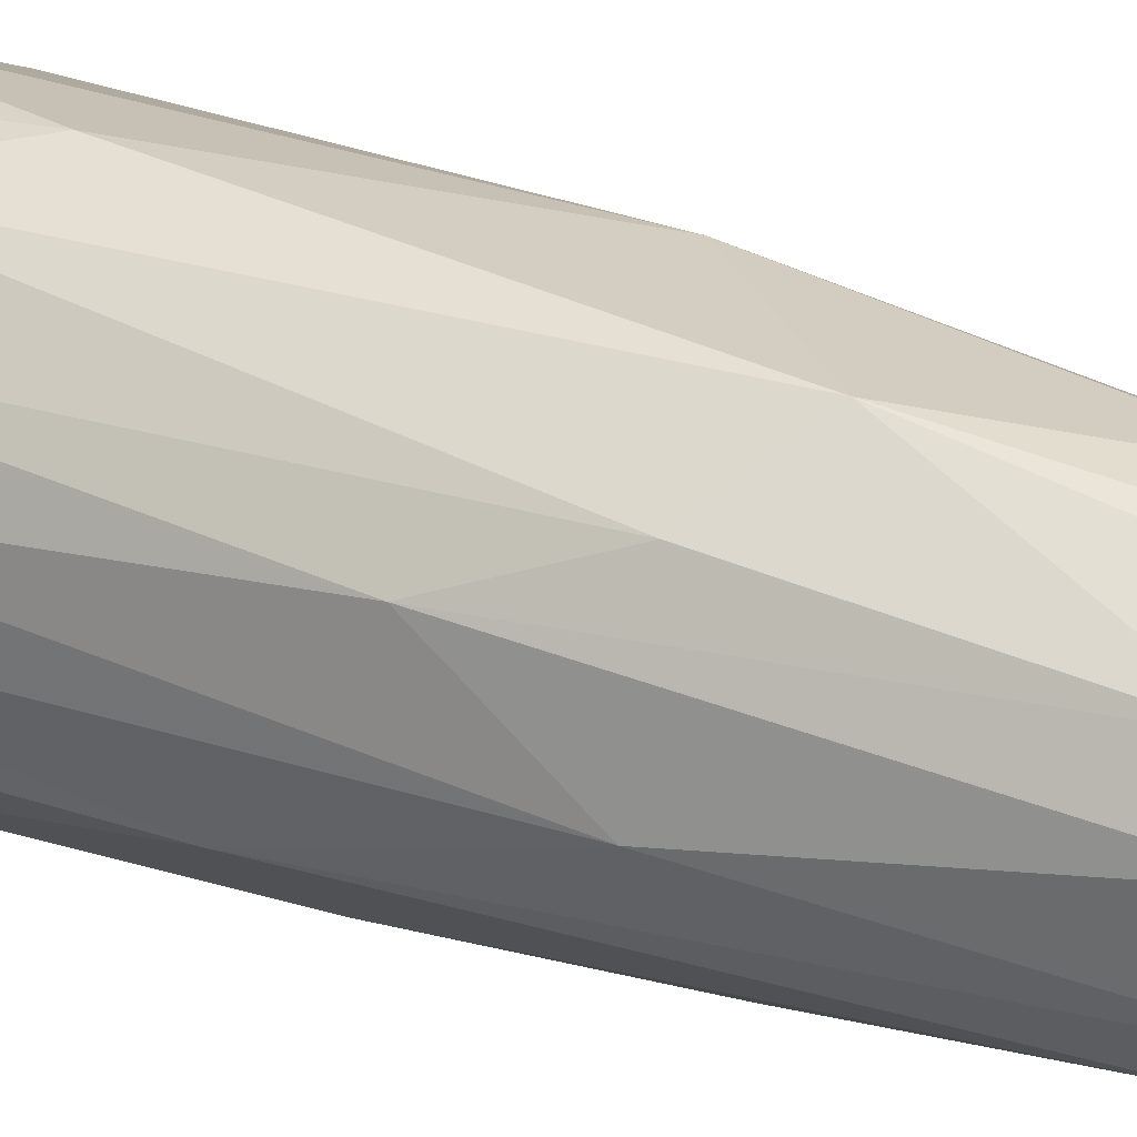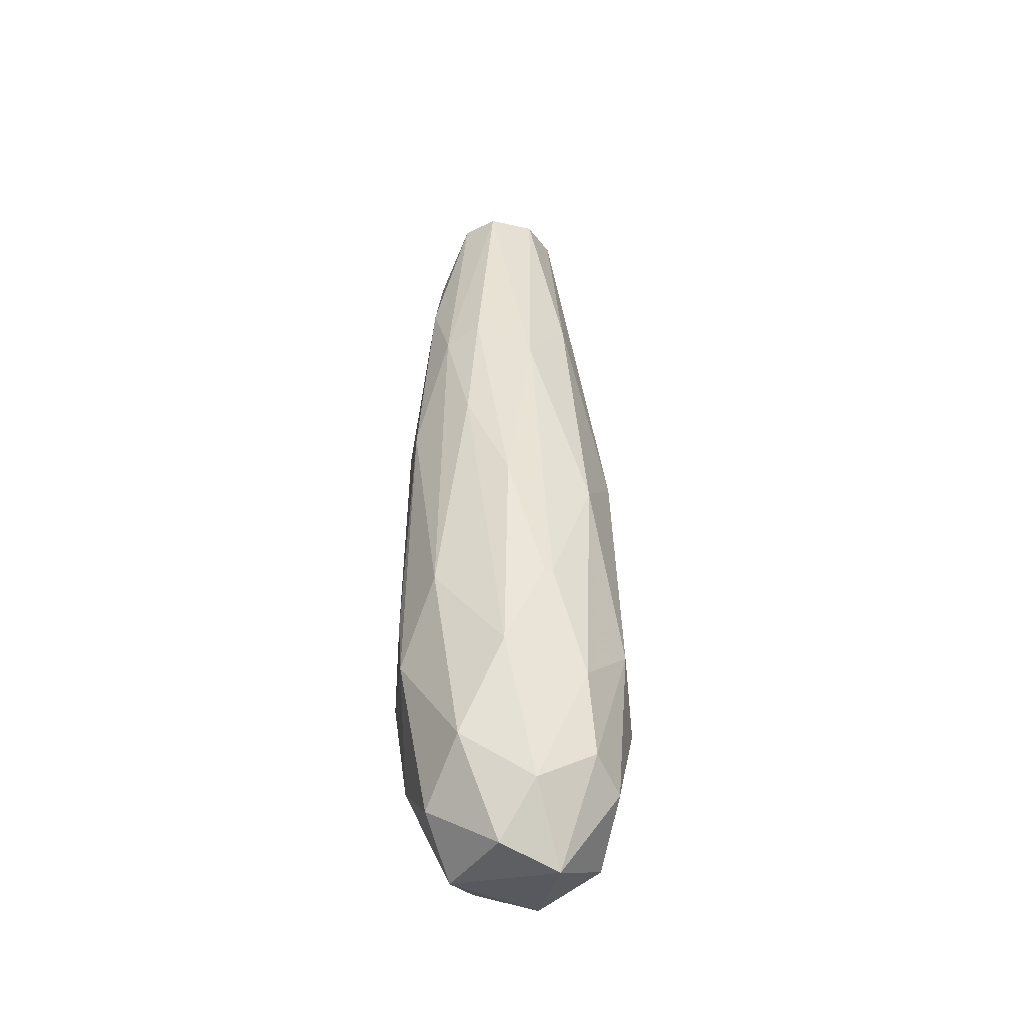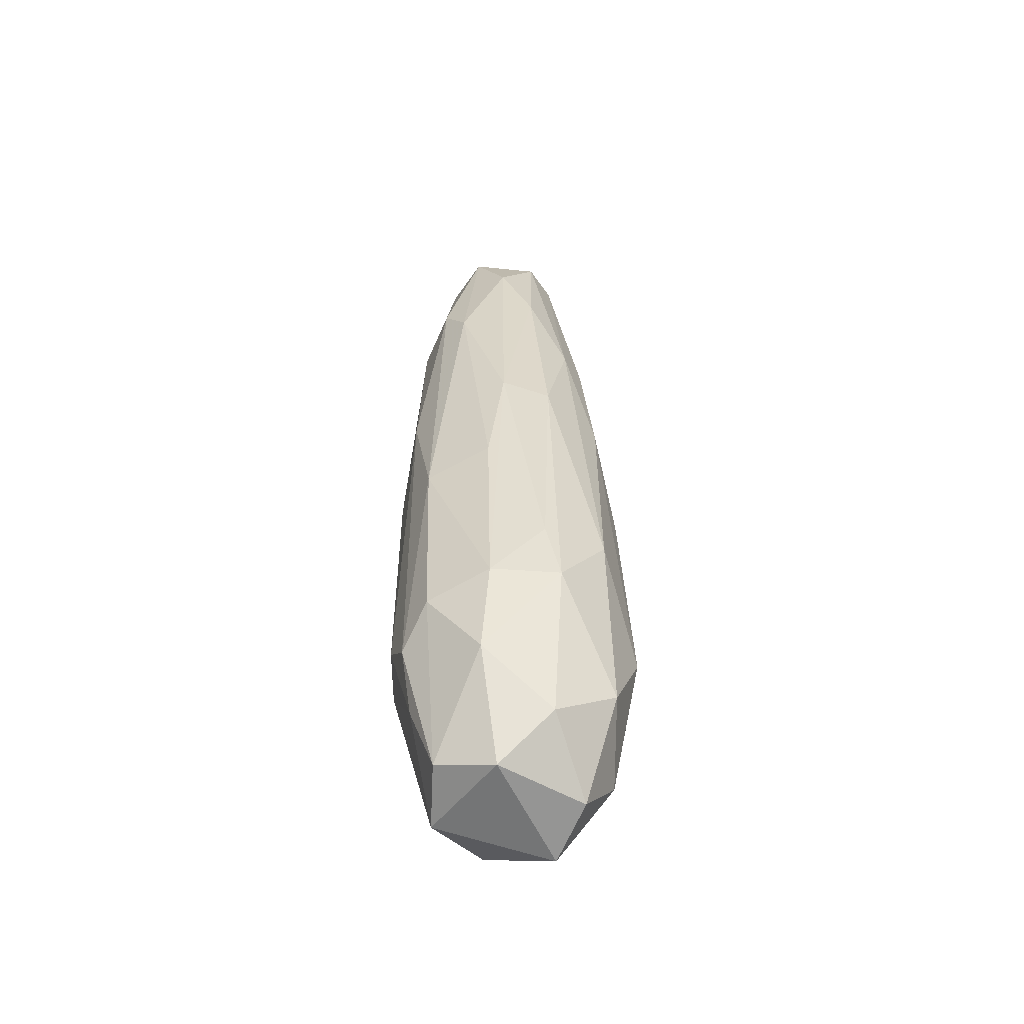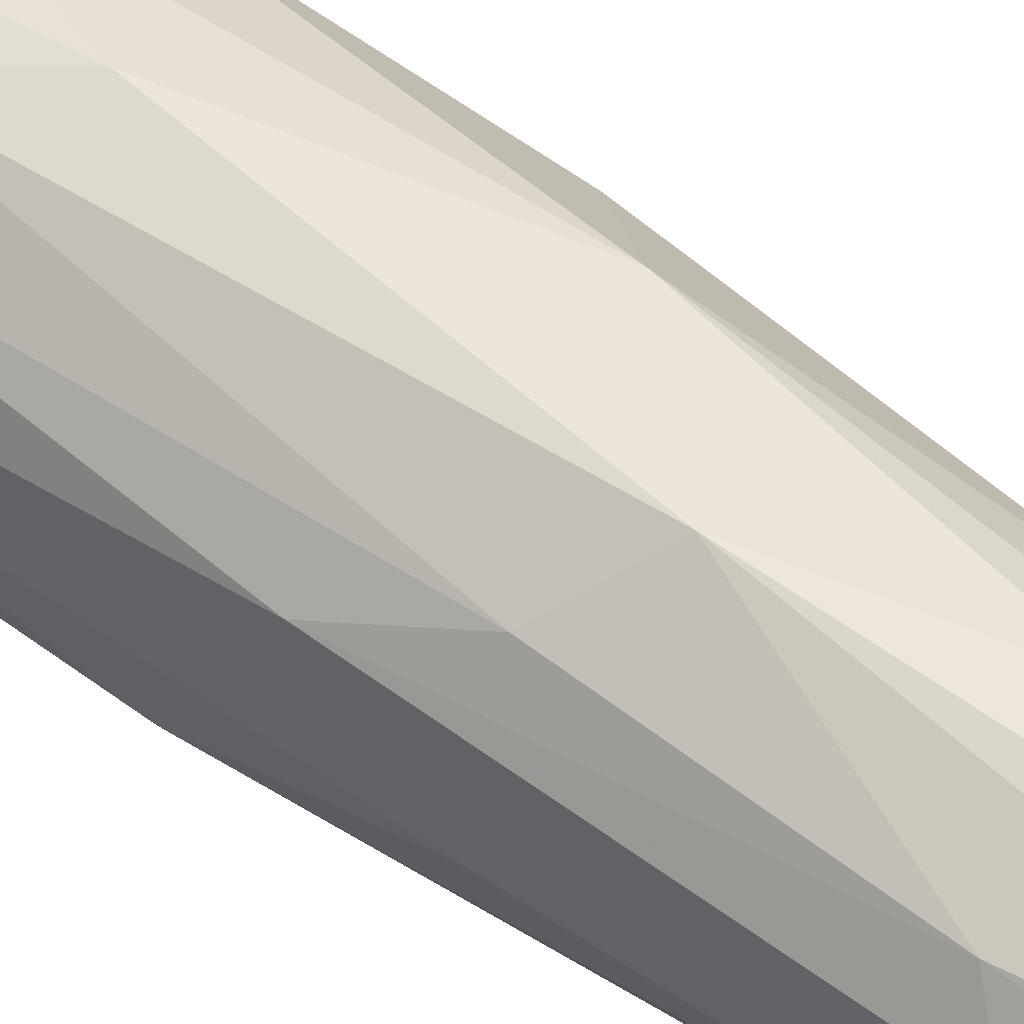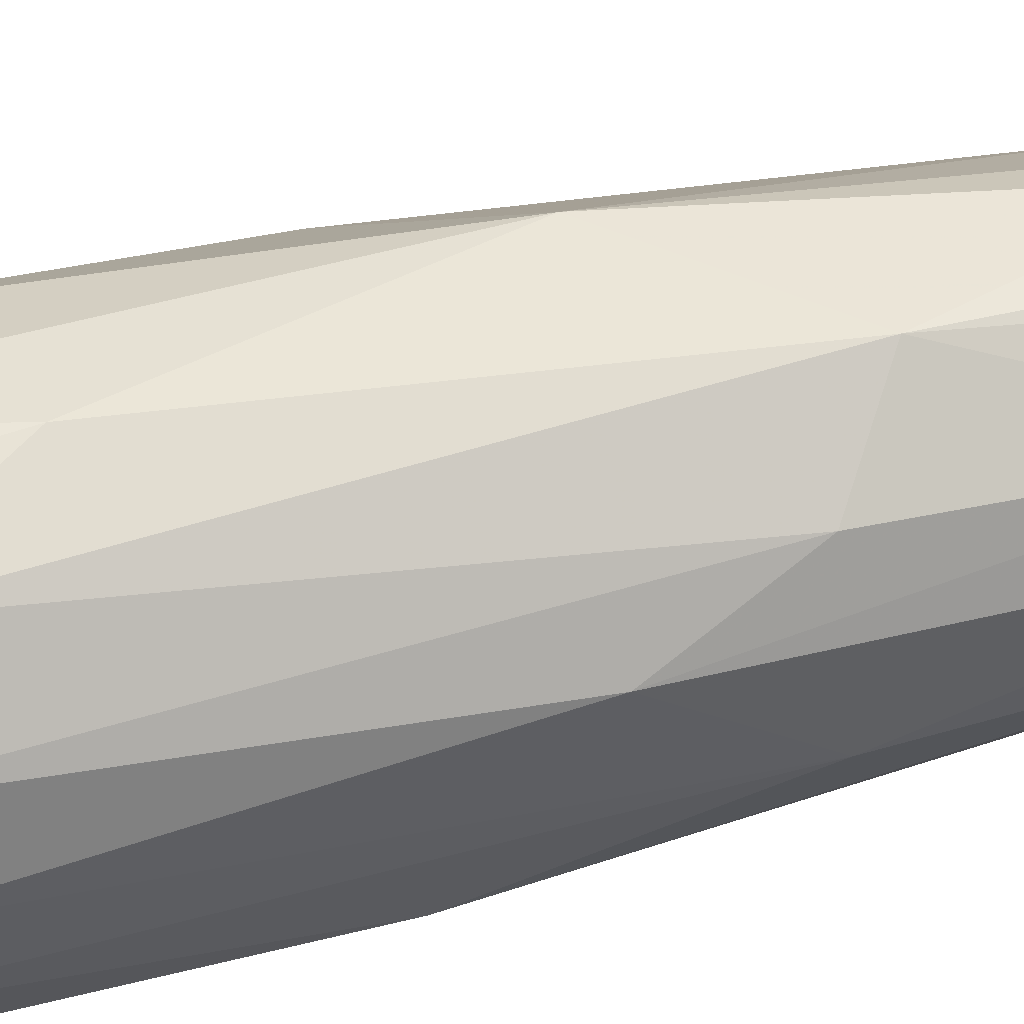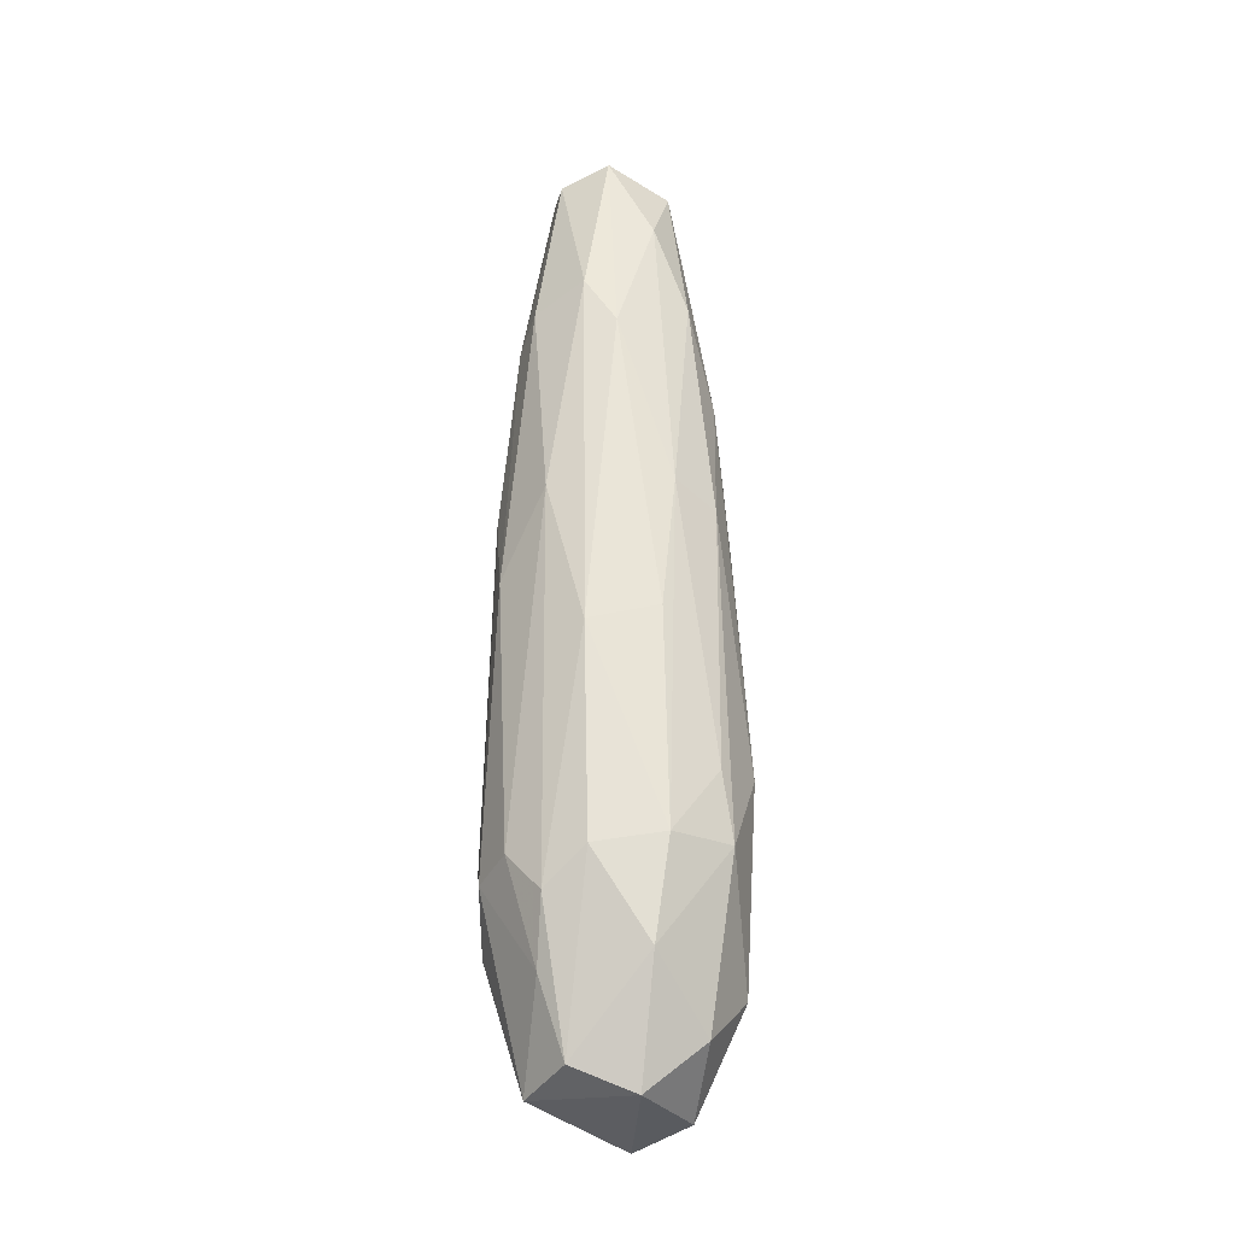
<metadata>
{"format":"obj","ext":"obj","renderer":"f3d","projection":"perspective","resolution":1024,"background":"white","views":[{"elev":24.7,"azim":-61.7,"up":"+Y"},{"elev":-42.0,"azim":72.9,"up":"+Z"},{"elev":-54.1,"azim":-16.5,"up":"+Z"},{"elev":43.4,"azim":-49.2,"up":"+Y"},{"elev":48.7,"azim":-107.8,"up":"+Y"},{"elev":-27.8,"azim":-47.6,"up":"+Z"}]}
</metadata>
<code>
o convex_0
v -0.02769 -0.000311 -0.08989
v 0.03648 0.002387 -0.03567
v 0.03648 -0.000318 -0.03567
v -0.01322 -0.000311 0.1568
v -0.004179 0.03583 -0.03024
v 0.001238 -0.03466 -0.03835
v 0.01479 0.003284 0.1469
v 0.0166 0.009619 -0.1233
v -0.0331 -0.005742 0.04024
v 0.000341 -0.02743 0.1035
v 0.02383 0.02859 -0.05282
v 0.02474 -0.02201 -0.08989
v -0.01503 -0.02653 -0.08628
v -0.01232 0.0295 0.05106
v -0.01955 0.02679 -0.07904
v 0.02383 -0.0211 0.03842
v -0.02226 -0.0211 0.09175
v -0.0322 0.01143 0.01763
v 0.001238 0.02498 0.09081
v 0.001238 0.02679 -0.1116
v -0.006891 -0.01477 -0.1179
v -0.01503 0.01052 0.1505
v 0.03107 0.01595 -0.09351
v 0.003944 -0.01749 0.1496
v -0.02859 -0.01749 -0.06187
v 0.03016 0.01684 0.004104
v -0.01684 0.01413 -0.1161
v -0.02949 0.003284 0.1008
v -0.0331 0.006003 -0.06005
v -0.01503 -0.03014 0.003193
v 0.02112 -0.02925 -0.03383
v 0.01208 0.0304 0.02486
v 0.03559 -0.01207 -0.06278
v 0.02835 -0.001222 0.06553
v -0.01503 -0.01116 0.155
v 0.00756 0.03582 -0.06819
v 0.005752 0.01323 0.1487
v 0.005752 -0.02562 -0.1044
v 0.01298 -0.01026 0.1487
v 0.01931 -0.008454 -0.1188
v -0.01774 0.03131 -0.05461
v -0.02588 0.01956 0.04021
v 0.02112 0.02589 -0.09892
v -0.02859 0.01956 -0.06367
v 0.003944 -0.03286 0.03751
v -0.0304 -0.01749 -0.002217
v 0.005752 -0.03466 -0.05732
v -0.02678 -0.01297 0.1062
v -0.02136 -0.003934 -0.1116
v 0.03016 -0.001222 -0.1034
v 0.01298 -0.02562 0.07637
v 0.03559 0.01233 -0.07002
v -0.01412 -0.03105 -0.05823
v 0.02022 0.01323 0.08722
v -0.01051 -0.03105 0.04201
v -0.0087 -0.02291 0.1288
v -0.005083 0.01504 0.1523
v -0.005987 0.03311 -0.08625
v -0.02045 0.00238 0.1505
v 0.03287 -0.01026 0.005899
v -0.0322 -0.005742 -0.07181
v 0.003944 -0.009351 0.1568
v -0.02497 0.01324 0.09446
v 0.02112 -0.01749 0.07999
f 60 34 64
f 20 8 27
f 8 21 27
f 18 9 28
f 9 18 29
f 5 14 32
f 14 19 32
f 26 11 32
f 31 12 33
f 16 31 33
f 3 2 34
f 2 26 34
f 5 32 36
f 32 11 36
f 32 19 37
f 13 21 38
f 34 7 39
f 21 8 40
f 12 38 40
f 38 21 40
f 14 5 41
f 14 41 42
f 8 20 43
f 11 23 43
f 23 8 43
f 20 36 43
f 36 11 43
f 27 1 44
f 15 27 44
f 29 18 44
f 1 29 44
f 41 15 44
f 18 42 44
f 42 41 44
f 30 17 46
f 12 31 47
f 38 12 47
f 13 38 47
f 45 6 47
f 31 45 47
f 28 9 48
f 17 35 48
f 9 46 48
f 46 17 48
f 21 13 49
f 13 25 49
f 1 27 49
f 27 21 49
f 8 23 50
f 33 12 50
f 40 8 50
f 12 40 50
f 24 10 51
f 31 16 51
f 39 24 51
f 10 45 51
f 45 31 51
f 2 3 52
f 23 11 52
f 26 2 52
f 11 26 52
f 3 33 52
f 50 23 52
f 33 50 52
f 25 13 53
f 46 25 53
f 30 46 53
f 47 6 53
f 13 47 53
f 26 32 54
f 7 34 54
f 34 26 54
f 37 7 54
f 32 37 54
f 17 30 55
f 45 10 55
f 6 45 55
f 53 6 55
f 30 53 55
f 10 24 56
f 35 17 56
f 24 35 56
f 55 10 56
f 17 55 56
f 19 14 57
f 22 4 57
f 14 22 57
f 37 19 57
f 27 15 58
f 20 27 58
f 5 36 58
f 36 20 58
f 41 5 58
f 15 41 58
f 4 22 59
f 35 4 59
f 28 48 59
f 48 35 59
f 33 3 60
f 16 33 60
f 3 34 60
f 9 29 61
f 29 1 61
f 46 9 61
f 25 46 61
f 1 49 61
f 49 25 61
f 4 35 62
f 35 24 62
f 7 37 62
f 39 7 62
f 24 39 62
f 57 4 62
f 37 57 62
f 22 14 63
f 18 28 63
f 14 42 63
f 42 18 63
f 59 22 63
f 28 59 63
f 34 39 64
f 51 16 64
f 39 51 64
f 16 60 64

</code>
